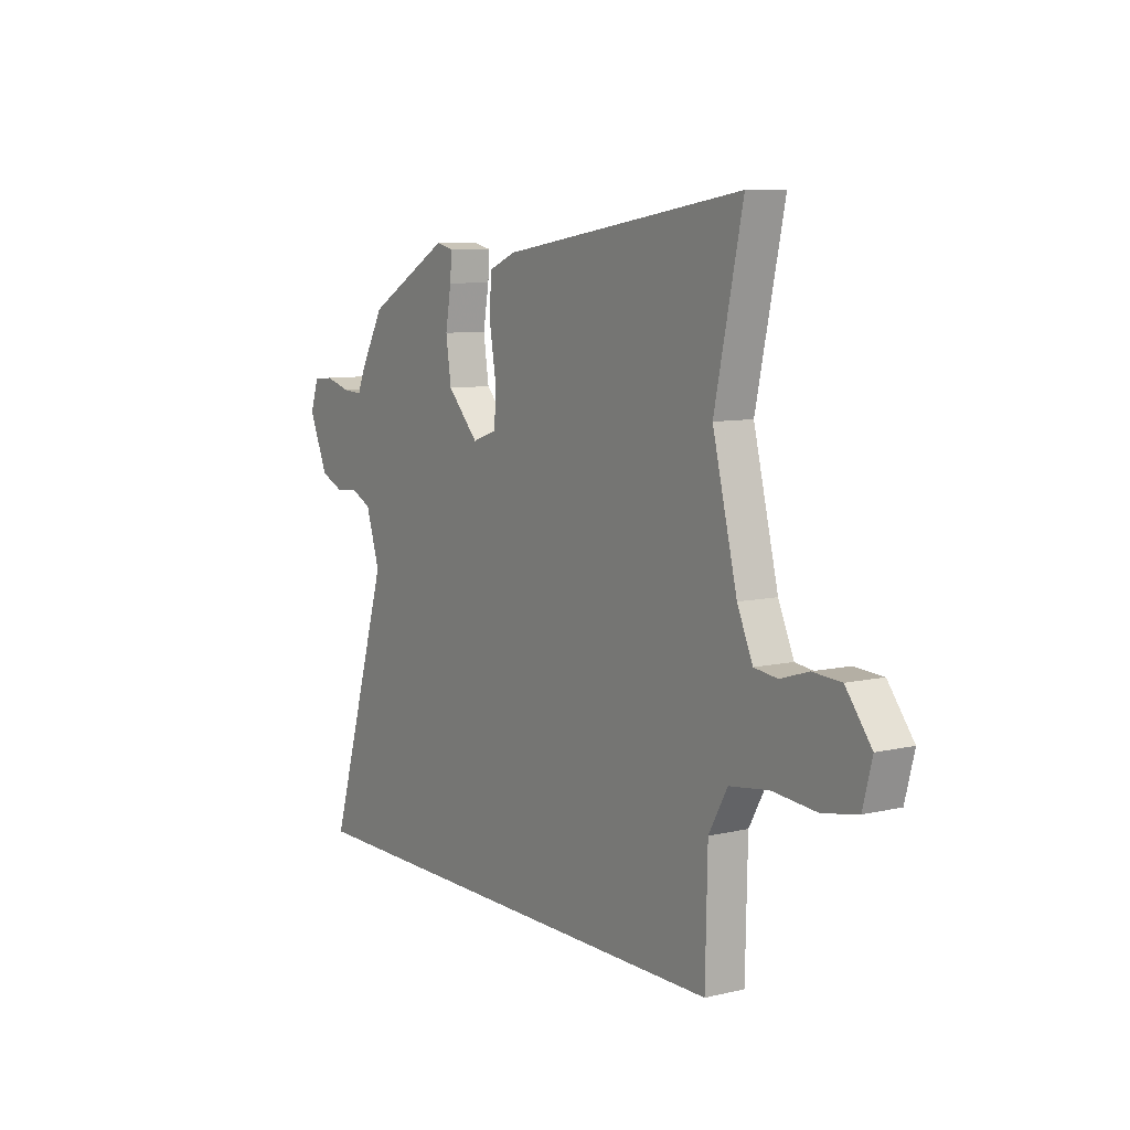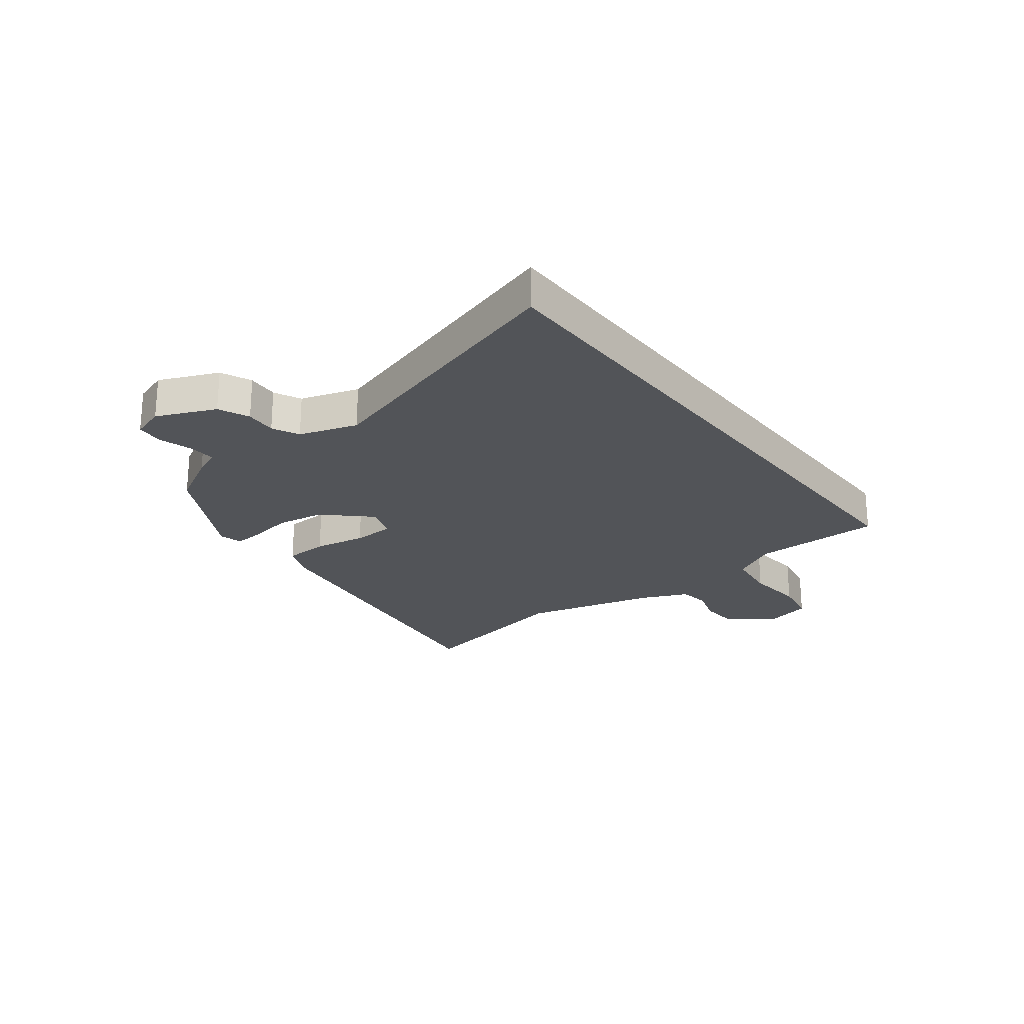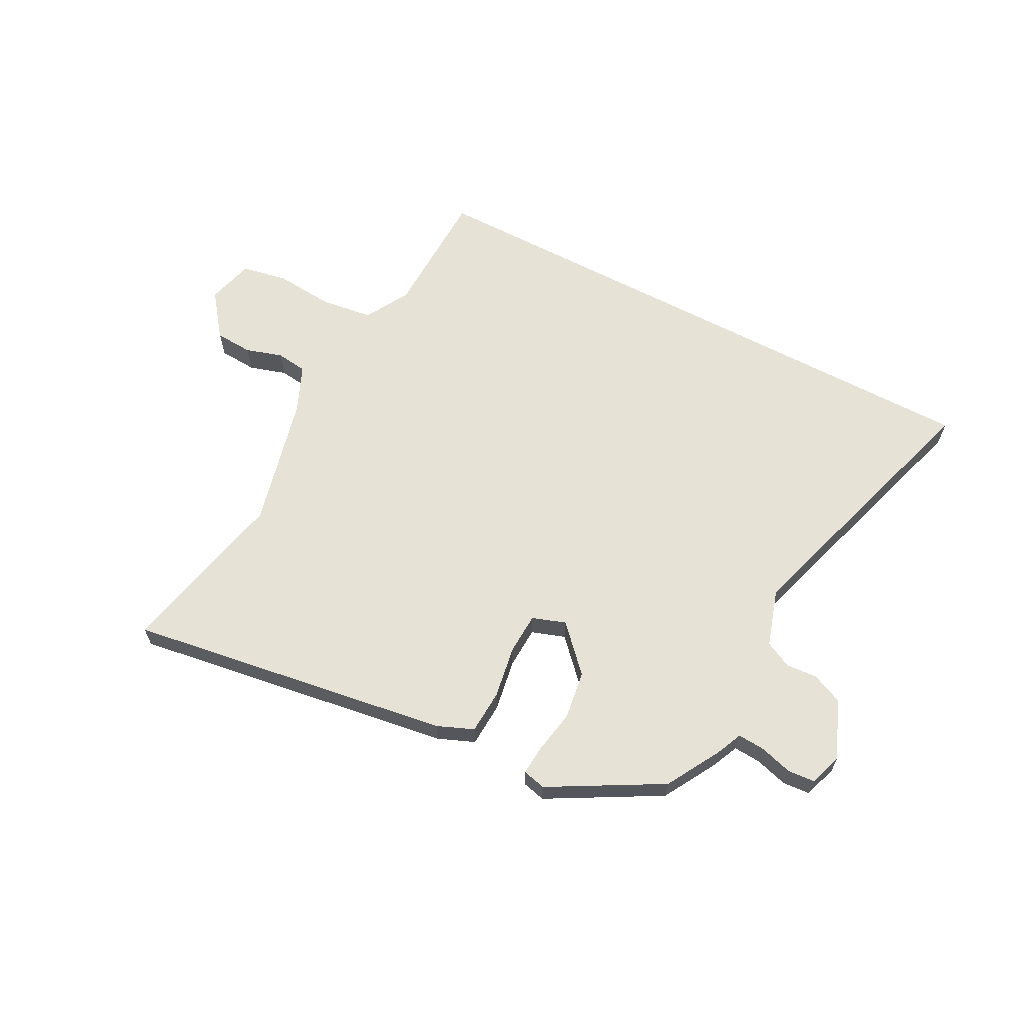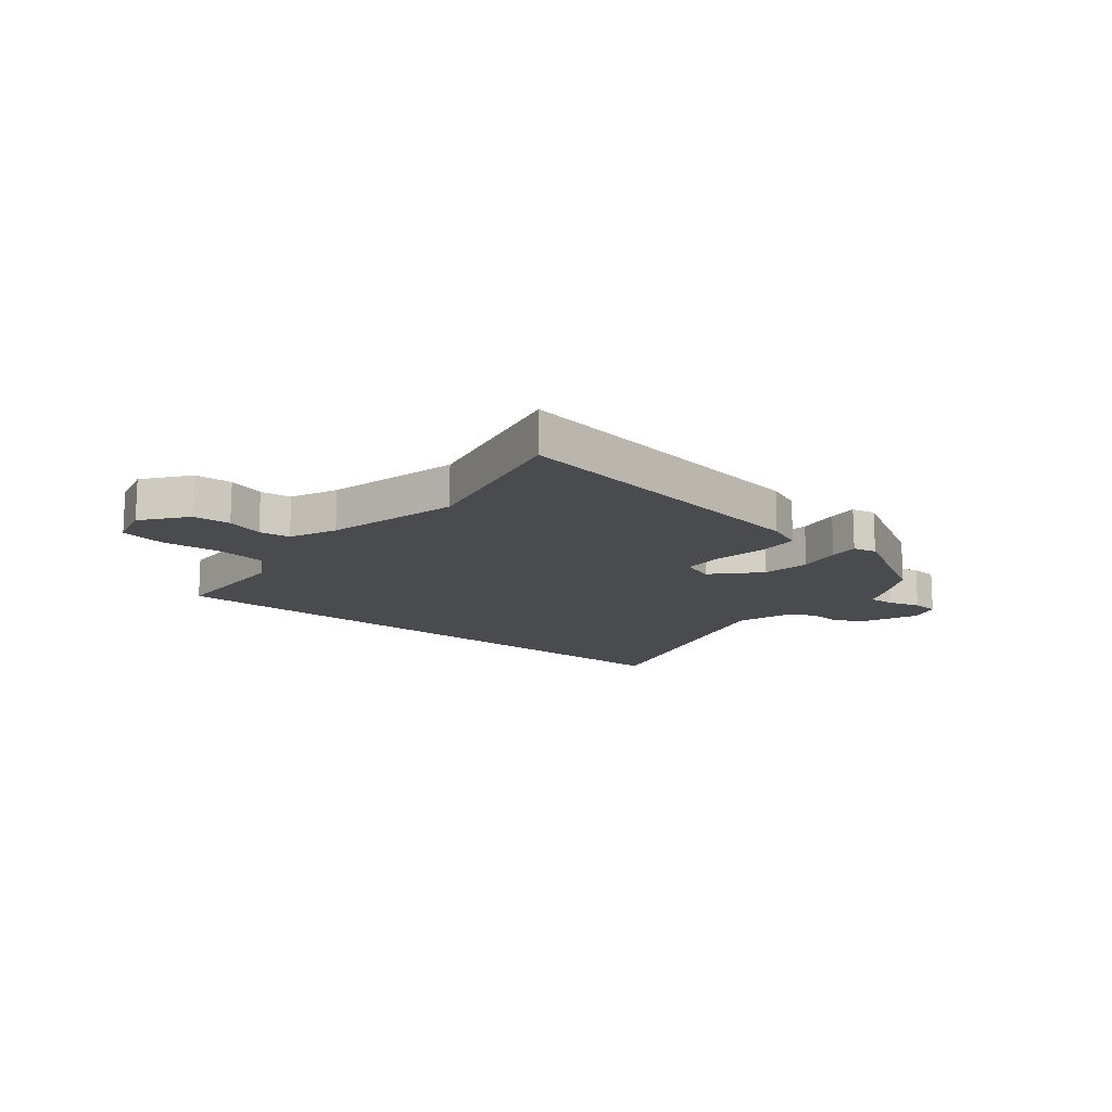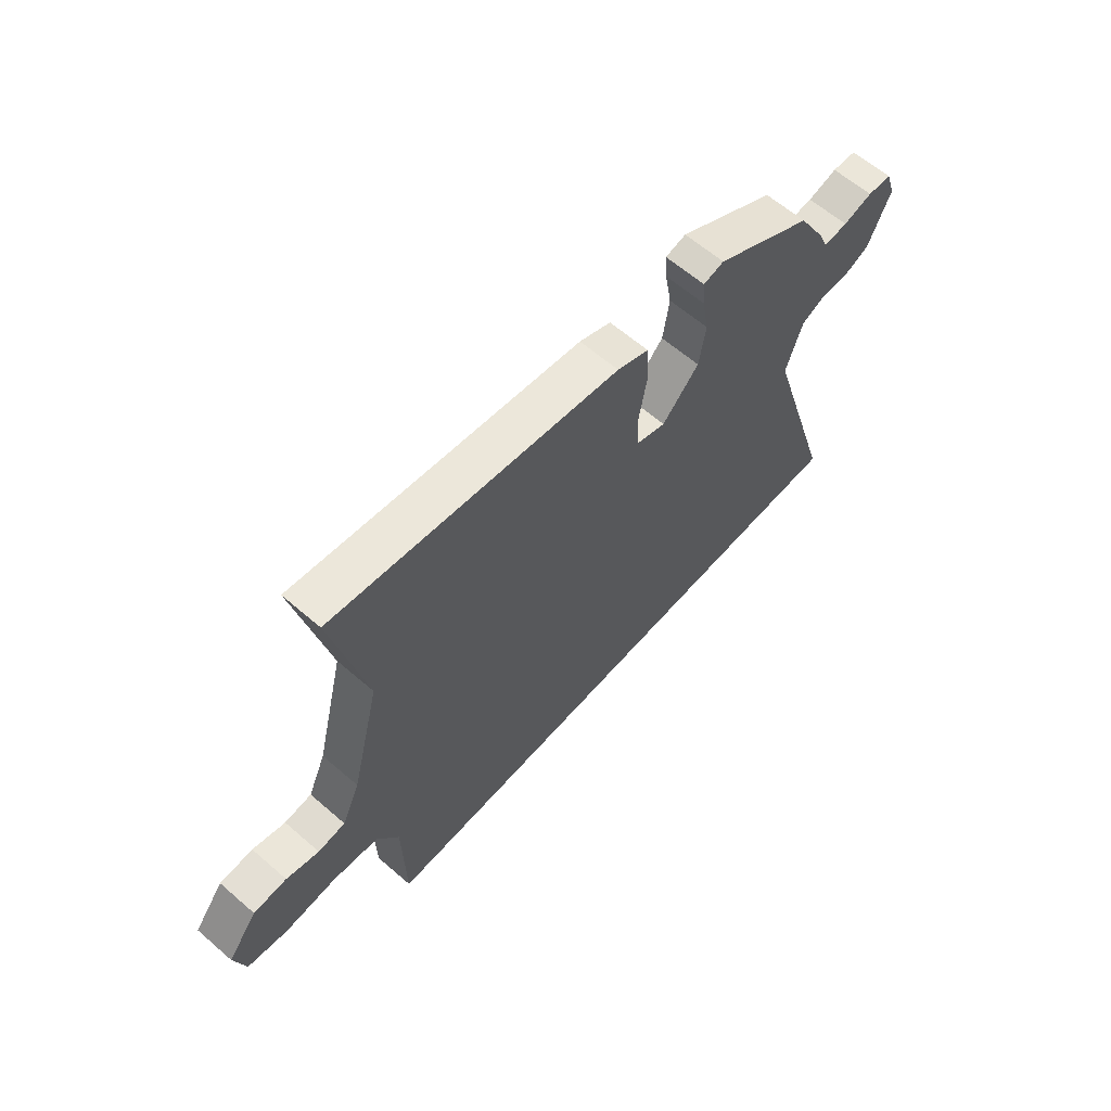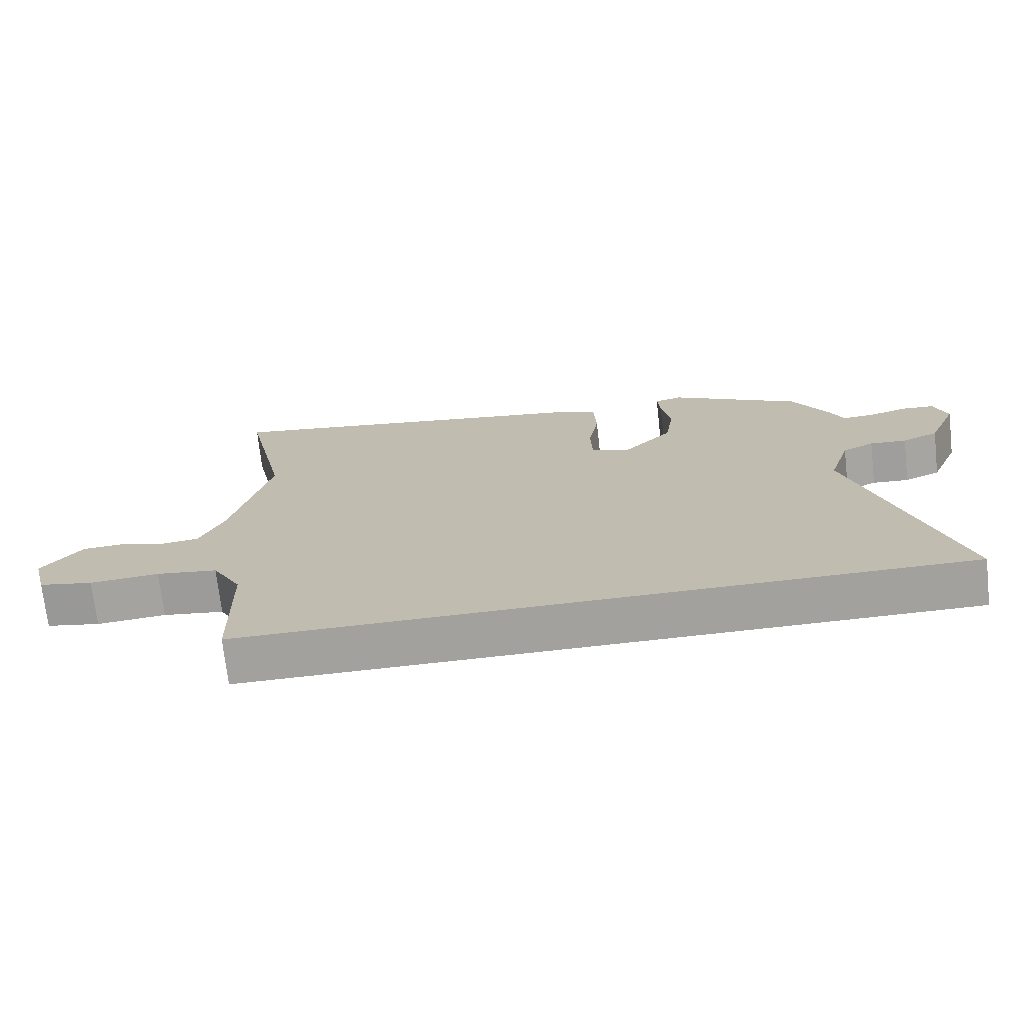
<metadata>
{"format":"obj","ext":"obj","renderer":"f3d","projection":"perspective","resolution":1024,"background":"white","views":[{"elev":8.3,"azim":-122.8,"up":"+Z"},{"elev":-23.1,"azim":127.5,"up":"+Y"},{"elev":63.6,"azim":27.9,"up":"+Y"},{"elev":-14.1,"azim":-39.2,"up":"+Y"},{"elev":62.7,"azim":-48.8,"up":"+Z"},{"elev":-72.1,"azim":6.4,"up":"+Z"}]}
</metadata>
<code>
v -0.459 0.07 0.312
v -0.526 0.07 0.622
v 0.056 0.07 0.532
v 0.121 0.07 0.505
v 0.125 0.07 0.426
v 0.109 0.07 0.332
v 0.112 0.07 0.257
v 0.172 0.07 0.236
v 0.247 0.07 0.315
v 0.26 0.07 0.402
v 0.246 0.07 0.481
v 0.242 0.07 0.534
v 0.284 0.07 0.544
v 0.483 0.07 0.432
v 0.538 0.07 0.335
v 0.559 0.07 0.287
v 0.608 0.07 0.29
v 0.667 0.07 0.307
v 0.716 0.07 0.303
v 0.736 0.07 0.243
v 0.691 0.07 0.138
v 0.636 0.07 0.114
v 0.58 0.07 0.118
v 0.532 0.07 0.095
v 0.499 0.07 -0.009
v 0.648 0.07 -0.5
v -0.452 0.07 -0.5
v -0.457 0.07 -0.265
v -0.502 0.07 -0.185
v -0.596 0.07 -0.172
v -0.702 0.07 -0.181
v -0.785 0.07 -0.165
v -0.807 0.07 -0.08
v -0.746 0.07 -0.001
v -0.678 0.07 0.003
v -0.611 0.07 -0.018
v -0.555 0.07 -0.011
v -0.518 0.07 0.073
v -0.459 0 0.312
v -0.526 0 0.622
v 0.056 0 0.532
v 0.121 0 0.505
v 0.125 0 0.426
v 0.109 0 0.332
v 0.112 0 0.257
v 0.172 0 0.236
v 0.247 0 0.315
v 0.26 0 0.402
v 0.246 0 0.481
v 0.242 0 0.534
v 0.284 0 0.544
v 0.483 0 0.432
v 0.538 0 0.335
v 0.559 0 0.287
v 0.608 0 0.29
v 0.667 0 0.307
v 0.716 0 0.303
v 0.736 0 0.243
v 0.691 0 0.138
v 0.636 0 0.114
v 0.58 0 0.118
v 0.532 0 0.095
v 0.499 0 -0.009
v 0.648 0 -0.5
v -0.452 0 -0.5
v -0.457 0 -0.265
v -0.502 0 -0.185
v -0.596 0 -0.172
v -0.702 0 -0.181
v -0.785 0 -0.165
v -0.807 0 -0.08
v -0.746 0 -0.001
v -0.678 0 0.003
v -0.611 0 -0.018
v -0.555 0 -0.011
v -0.518 0 0.073
f 33 34 35 36
f 33 36 37
f 30 31 32 33
f 29 30 33 37
f 28 29 37 38
f 25 26 27 28
f 24 25 28 38
f 20 21 22 23
f 17 18 19 20
f 16 17 20 23
f 10 11 12 13
f 9 10 13 14
f 8 9 14 15
f 3 4 5 6
f 1 2 3 6
f 1 6 7
f 38 1 7 8
f 23 24 38 8
f 8 15 16 23
f 74 73 72 71
f 75 74 71
f 71 70 69 68
f 75 71 68 67
f 76 75 67 66
f 66 65 64 63
f 76 66 63 62
f 61 60 59 58
f 58 57 56 55
f 61 58 55 54
f 51 50 49 48
f 52 51 48 47
f 53 52 47 46
f 44 43 42 41
f 44 41 40 39
f 45 44 39
f 46 45 39 76
f 46 76 62 61
f 61 54 53 46
f 1 39 40 2
f 2 40 41 3
f 3 41 42 4
f 4 42 43 5
f 5 43 44 6
f 6 44 45 7
f 7 45 46 8
f 8 46 47 9
f 9 47 48 10
f 10 48 49 11
f 11 49 50 12
f 12 50 51 13
f 13 51 52 14
f 14 52 53 15
f 15 53 54 16
f 16 54 55 17
f 17 55 56 18
f 18 56 57 19
f 19 57 58 20
f 20 58 59 21
f 21 59 60 22
f 22 60 61 23
f 23 61 62 24
f 24 62 63 25
f 25 63 64 26
f 26 64 65 27
f 27 65 66 28
f 28 66 67 29
f 29 67 68 30
f 30 68 69 31
f 31 69 70 32
f 32 70 71 33
f 33 71 72 34
f 34 72 73 35
f 35 73 74 36
f 36 74 75 37
f 37 75 76 38
f 38 76 39 1

</code>
